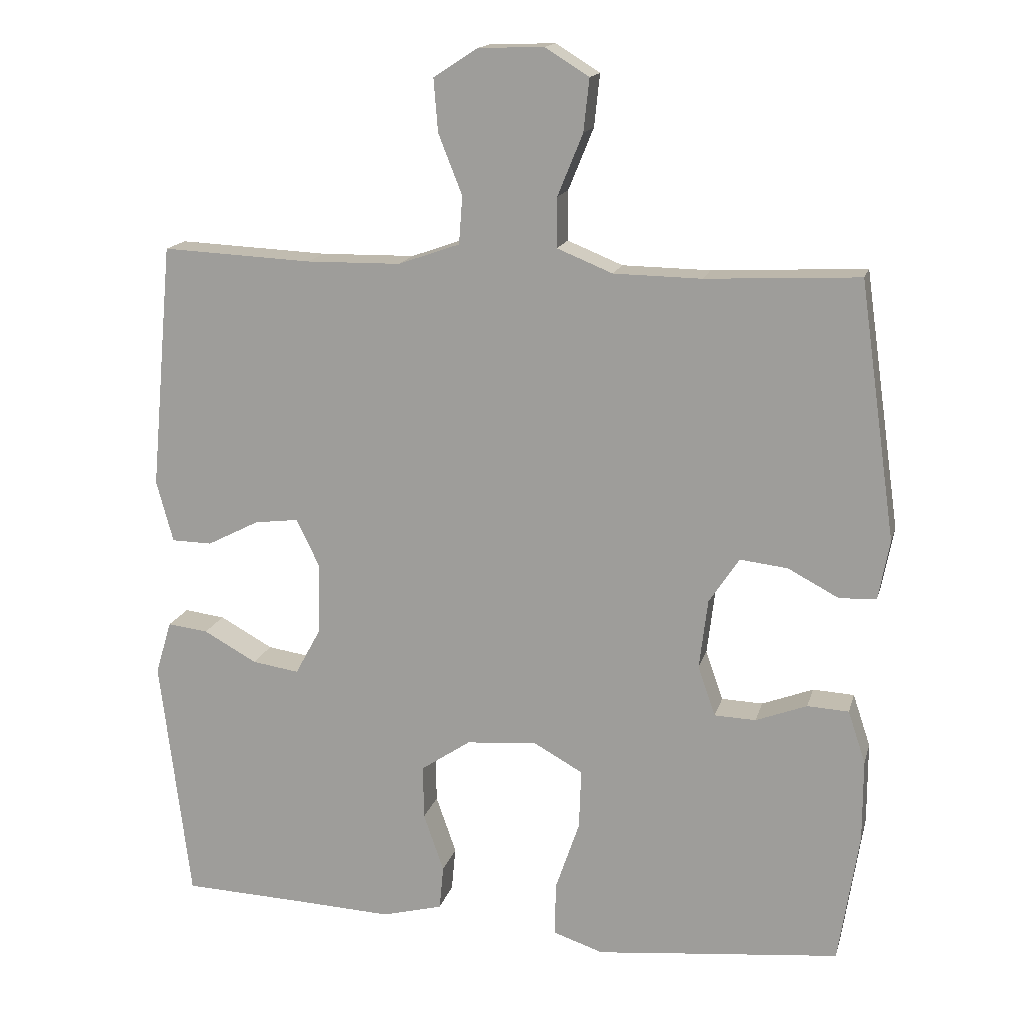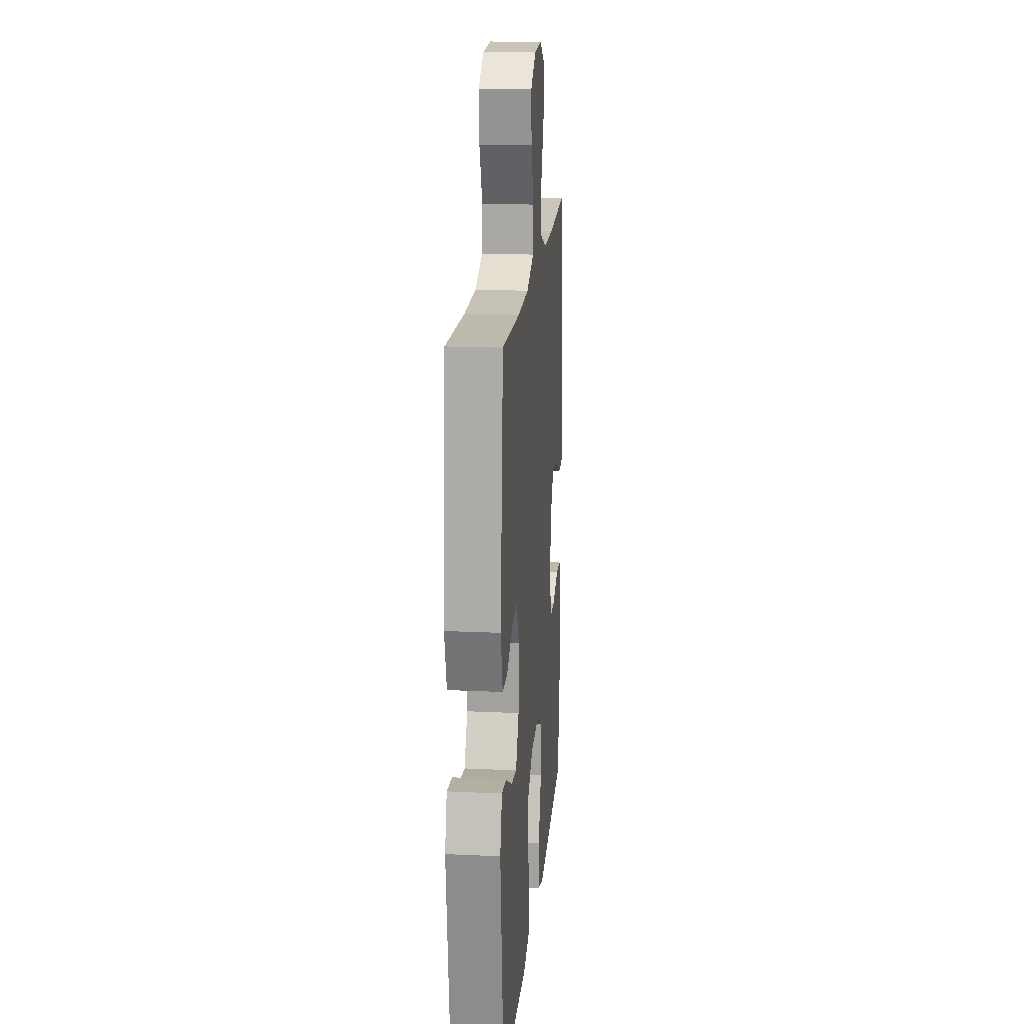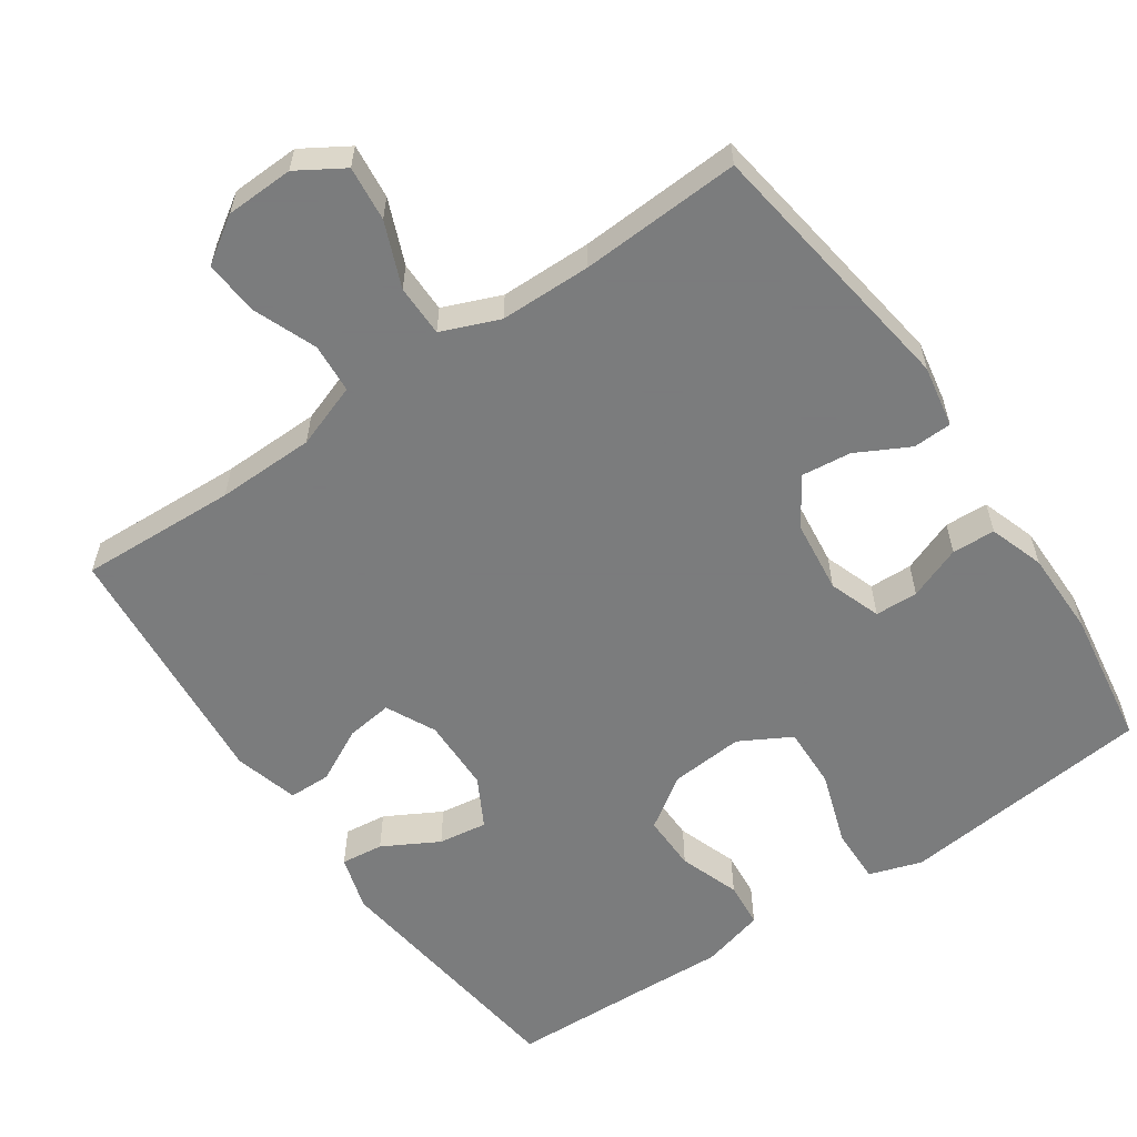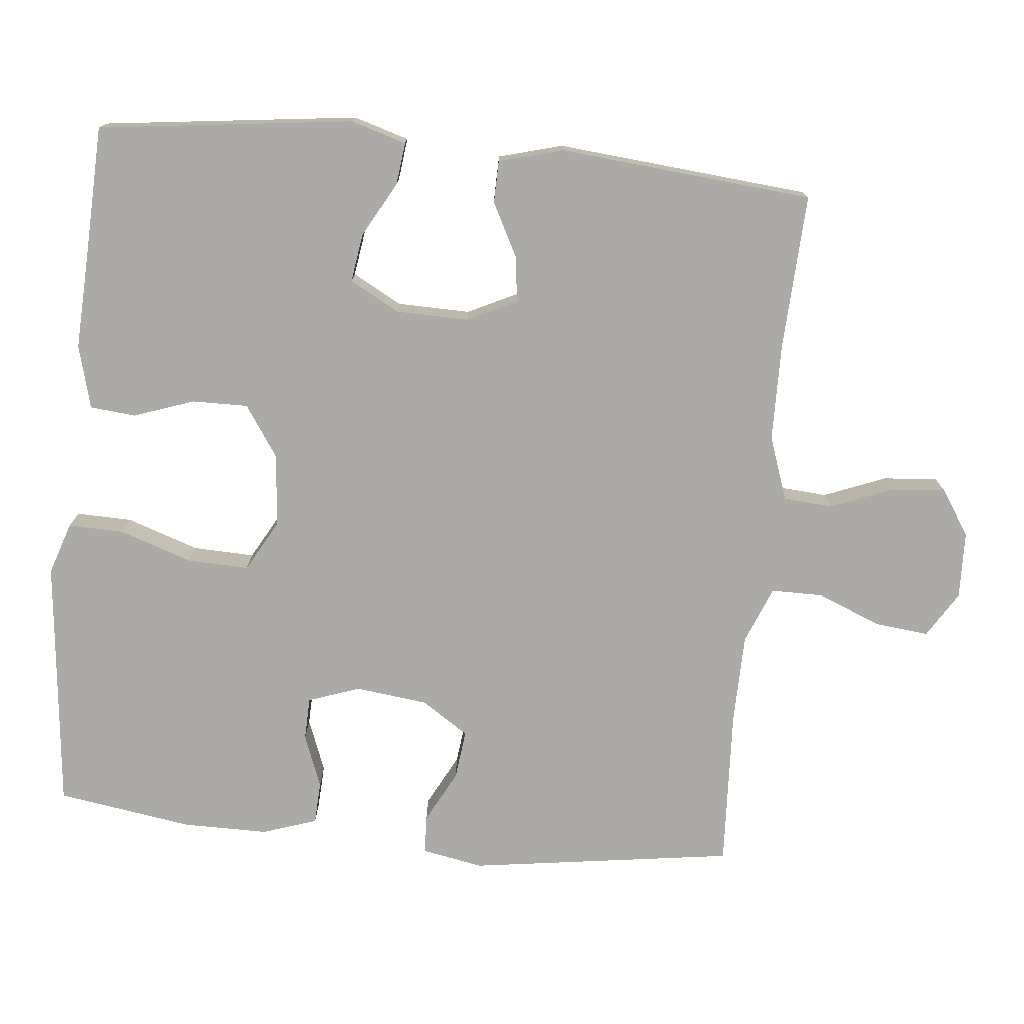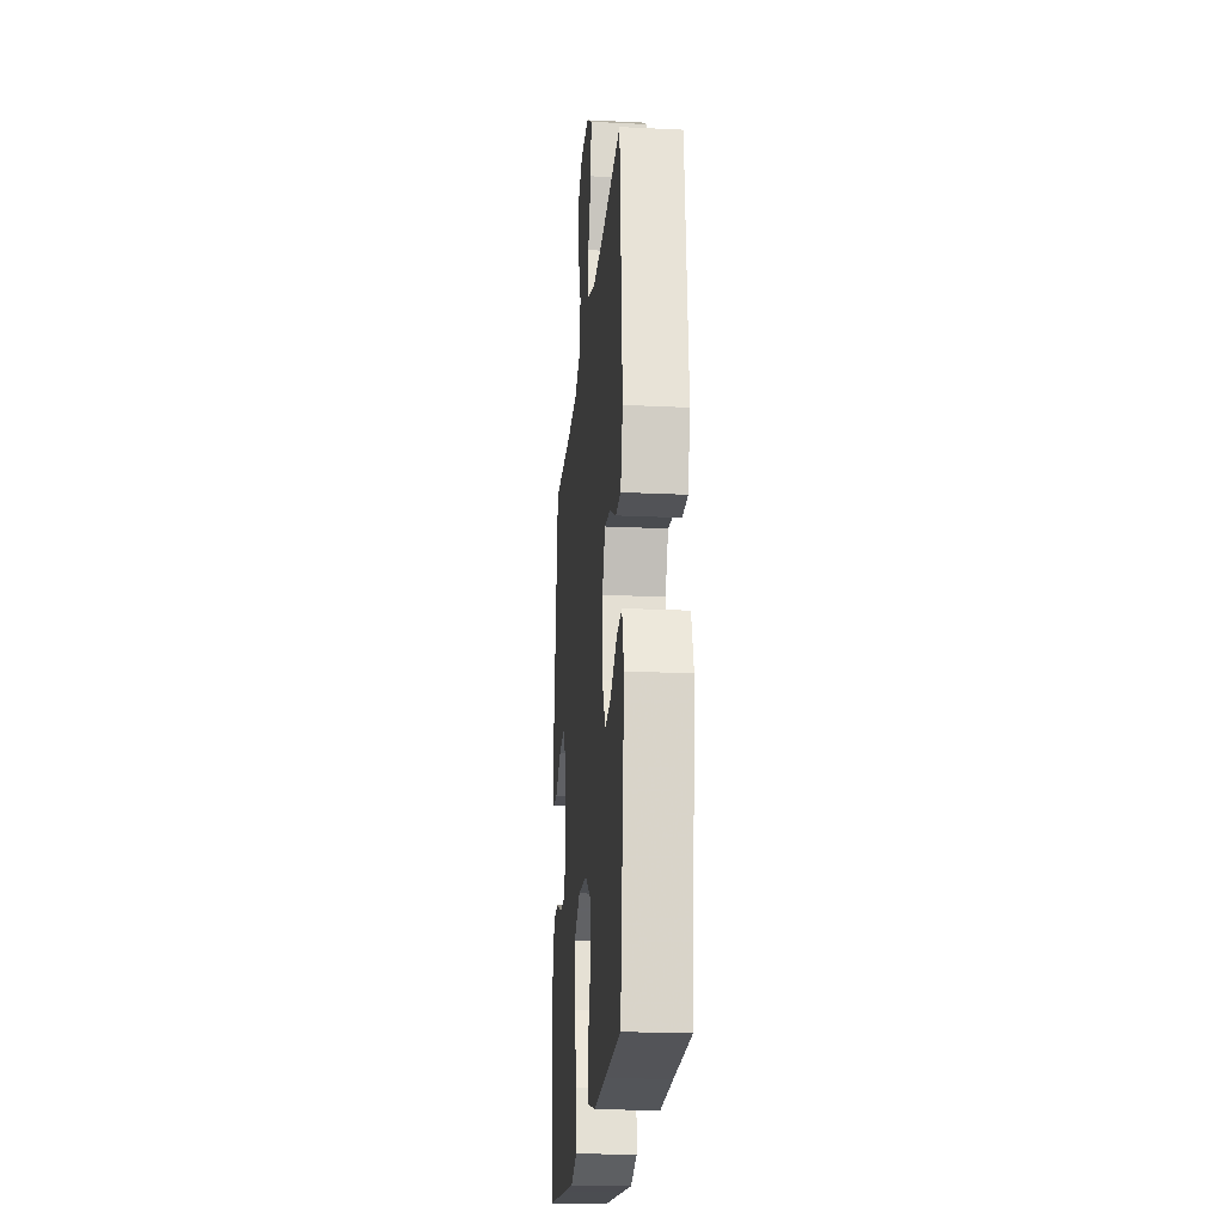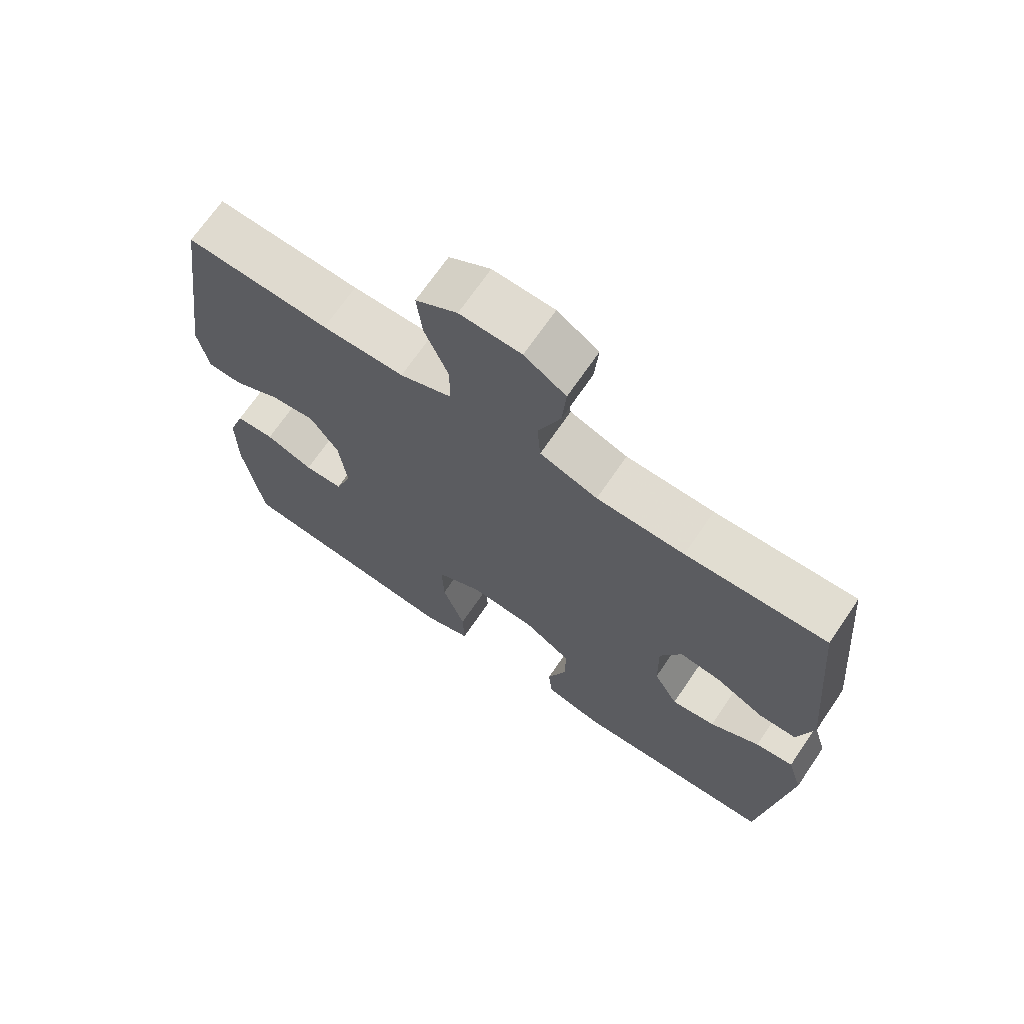
<metadata>
{"format":"obj","ext":"obj","renderer":"f3d","projection":"perspective","resolution":1024,"background":"white","views":[{"elev":15.7,"azim":13.9,"up":"+Z"},{"elev":18.0,"azim":-84.8,"up":"+Z"},{"elev":-58.6,"azim":34.6,"up":"+Y"},{"elev":-75.8,"azim":-95.6,"up":"+Y"},{"elev":-21.4,"azim":-94.9,"up":"+Z"},{"elev":69.5,"azim":-145.7,"up":"+Z"}]}
</metadata>
<code>
v -0.5 0.07 -0.5
v -0.543 0.07 -0.148
v -0.52 0.07 -0.072
v -0.462 0.07 -0.079
v -0.386 0.07 -0.121
v -0.319 0.07 -0.131
v -0.282 0.07 -0.063
v -0.28 0.07 0.038
v -0.313 0.07 0.106
v -0.376 0.07 0.098
v -0.45 0.07 0.06
v -0.508 0.07 0.061
v -0.532 0.07 0.149
v -0.5 0.07 0.5
v -0.285 0.07 0.49
v -0.151 0.07 0.492
v -0.063 0.07 0.523
v -0.058 0.07 0.591
v -0.092 0.07 0.677
v -0.098 0.07 0.752
v -0.035 0.07 0.793
v 0.058 0.07 0.796
v 0.121 0.07 0.757
v 0.113 0.07 0.682
v 0.077 0.07 0.594
v 0.077 0.07 0.523
v 0.156 0.07 0.491
v 0.281 0.07 0.489
v 0.5 0.07 0.5
v 0.552 0.07 0.134
v 0.536 0.07 0.049
v 0.483 0.07 0.047
v 0.411 0.07 0.085
v 0.343 0.07 0.093
v 0.3 0.07 0.028
v 0.288 0.07 -0.072
v 0.313 0.07 -0.143
v 0.372 0.07 -0.145
v 0.445 0.07 -0.117
v 0.504 0.07 -0.12
v 0.529 0.07 -0.195
v 0.529 0.07 -0.312
v 0.5 0.07 -0.5
v 0.266 0.07 -0.524
v 0.151 0.07 -0.536
v 0.079 0.07 -0.512
v 0.081 0.07 -0.435
v 0.115 0.07 -0.335
v 0.118 0.07 -0.25
v 0.048 0.07 -0.211
v -0.053 0.07 -0.219
v -0.124 0.07 -0.267
v -0.123 0.07 -0.344
v -0.094 0.07 -0.427
v -0.1 0.07 -0.49
v -0.187 0.07 -0.513
v -0.319 0.07 -0.507
v -0.5 0 -0.5
v -0.543 0 -0.148
v -0.52 0 -0.072
v -0.462 0 -0.079
v -0.386 0 -0.121
v -0.319 0 -0.131
v -0.282 0 -0.063
v -0.28 0 0.038
v -0.313 0 0.106
v -0.376 0 0.098
v -0.45 0 0.06
v -0.508 0 0.061
v -0.532 0 0.149
v -0.5 0 0.5
v -0.285 0 0.49
v -0.151 0 0.492
v -0.063 0 0.523
v -0.058 0 0.591
v -0.092 0 0.677
v -0.098 0 0.752
v -0.035 0 0.793
v 0.058 0 0.796
v 0.121 0 0.757
v 0.113 0 0.682
v 0.077 0 0.594
v 0.077 0 0.523
v 0.156 0 0.491
v 0.281 0 0.489
v 0.5 0 0.5
v 0.552 0 0.134
v 0.536 0 0.049
v 0.483 0 0.047
v 0.411 0 0.085
v 0.343 0 0.093
v 0.3 0 0.028
v 0.288 0 -0.072
v 0.313 0 -0.143
v 0.372 0 -0.145
v 0.445 0 -0.117
v 0.504 0 -0.12
v 0.529 0 -0.195
v 0.529 0 -0.312
v 0.5 0 -0.5
v 0.266 0 -0.524
v 0.151 0 -0.536
v 0.079 0 -0.512
v 0.081 0 -0.435
v 0.115 0 -0.335
v 0.118 0 -0.25
v 0.048 0 -0.211
v -0.053 0 -0.219
v -0.124 0 -0.267
v -0.123 0 -0.344
v -0.094 0 -0.427
v -0.1 0 -0.49
v -0.187 0 -0.513
v -0.319 0 -0.507
f 55 56 57
f 54 55 57
f 53 54 57
f 3 4 5
f 2 3 5
f 1 2 5
f 57 1 5
f 53 57 5
f 52 53 5
f 51 52 5 6
f 50 51 6 7
f 46 47 48
f 45 46 48
f 44 45 48
f 44 48 49
f 43 44 49
f 42 43 49
f 41 42 49
f 40 41 49
f 39 40 49
f 38 39 49
f 37 38 49 50
f 31 32 33
f 30 31 33
f 29 30 33
f 28 29 33
f 27 28 33 34
f 26 27 34 35
f 23 24 25
f 22 23 25
f 21 22 25
f 20 21 25
f 19 20 25
f 18 19 25
f 17 18 25 26
f 26 35 36
f 17 26 36
f 16 17 36
f 13 14 15
f 12 13 15
f 11 12 15
f 10 11 15
f 9 10 15 16
f 50 7 8
f 37 50 8
f 36 37 8
f 16 36 8
f 8 9 16
f 114 113 112
f 114 112 111
f 114 111 110
f 62 61 60
f 62 60 59
f 62 59 58
f 62 58 114
f 62 114 110
f 62 110 109
f 63 62 109 108
f 64 63 108 107
f 105 104 103
f 105 103 102
f 105 102 101
f 106 105 101
f 106 101 100
f 106 100 99
f 106 99 98
f 106 98 97
f 106 97 96
f 106 96 95
f 107 106 95 94
f 90 89 88
f 90 88 87
f 90 87 86
f 90 86 85
f 91 90 85 84
f 92 91 84 83
f 82 81 80
f 82 80 79
f 82 79 78
f 82 78 77
f 82 77 76
f 82 76 75
f 83 82 75 74
f 93 92 83
f 93 83 74
f 93 74 73
f 72 71 70
f 72 70 69
f 72 69 68
f 72 68 67
f 73 72 67 66
f 65 64 107
f 65 107 94
f 65 94 93
f 65 93 73
f 73 66 65
f 1 58 59 2
f 2 59 60 3
f 3 60 61 4
f 4 61 62 5
f 5 62 63 6
f 6 63 64 7
f 7 64 65 8
f 8 65 66 9
f 9 66 67 10
f 10 67 68 11
f 11 68 69 12
f 12 69 70 13
f 13 70 71 14
f 14 71 72 15
f 15 72 73 16
f 16 73 74 17
f 17 74 75 18
f 18 75 76 19
f 19 76 77 20
f 20 77 78 21
f 21 78 79 22
f 22 79 80 23
f 23 80 81 24
f 24 81 82 25
f 25 82 83 26
f 26 83 84 27
f 27 84 85 28
f 28 85 86 29
f 29 86 87 30
f 30 87 88 31
f 31 88 89 32
f 32 89 90 33
f 33 90 91 34
f 34 91 92 35
f 35 92 93 36
f 36 93 94 37
f 37 94 95 38
f 38 95 96 39
f 39 96 97 40
f 40 97 98 41
f 41 98 99 42
f 42 99 100 43
f 43 100 101 44
f 44 101 102 45
f 45 102 103 46
f 46 103 104 47
f 47 104 105 48
f 48 105 106 49
f 49 106 107 50
f 50 107 108 51
f 51 108 109 52
f 52 109 110 53
f 53 110 111 54
f 54 111 112 55
f 55 112 113 56
f 56 113 114 57
f 57 114 58 1

</code>
